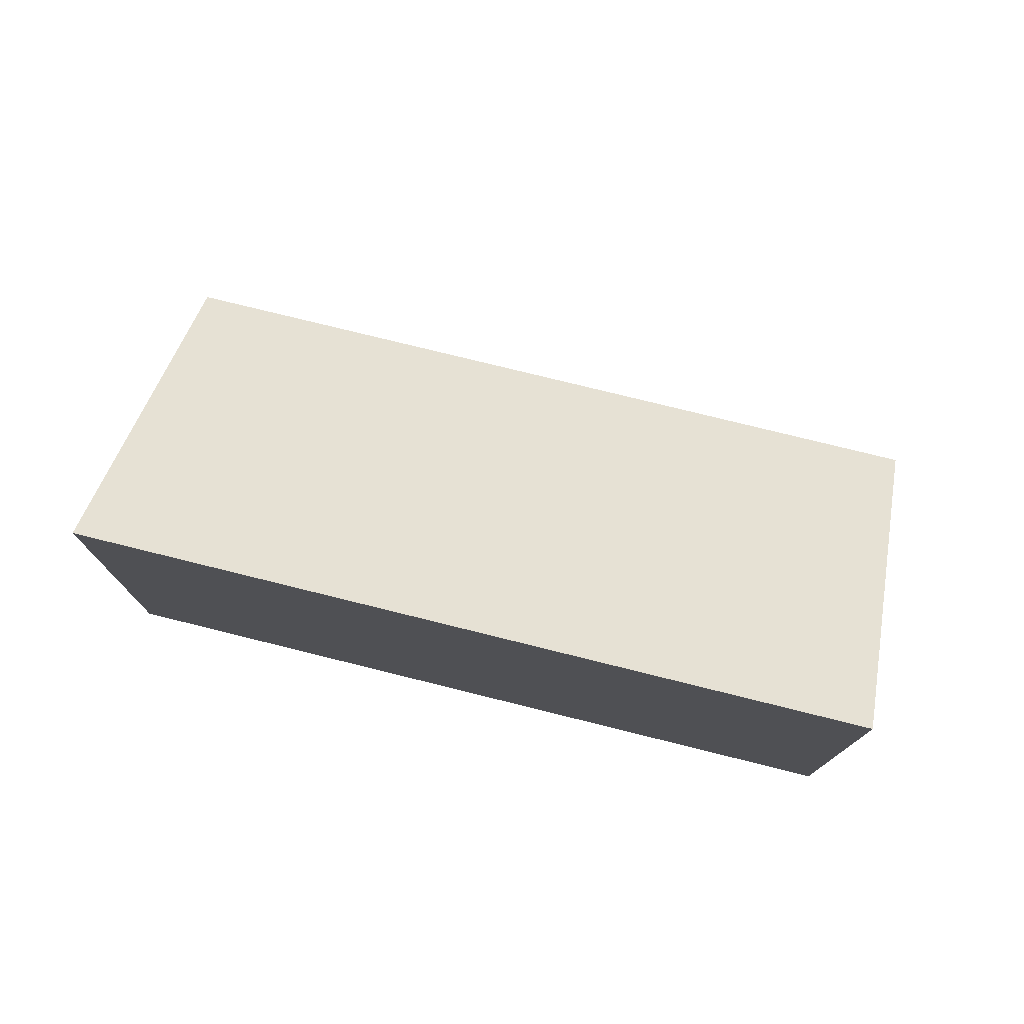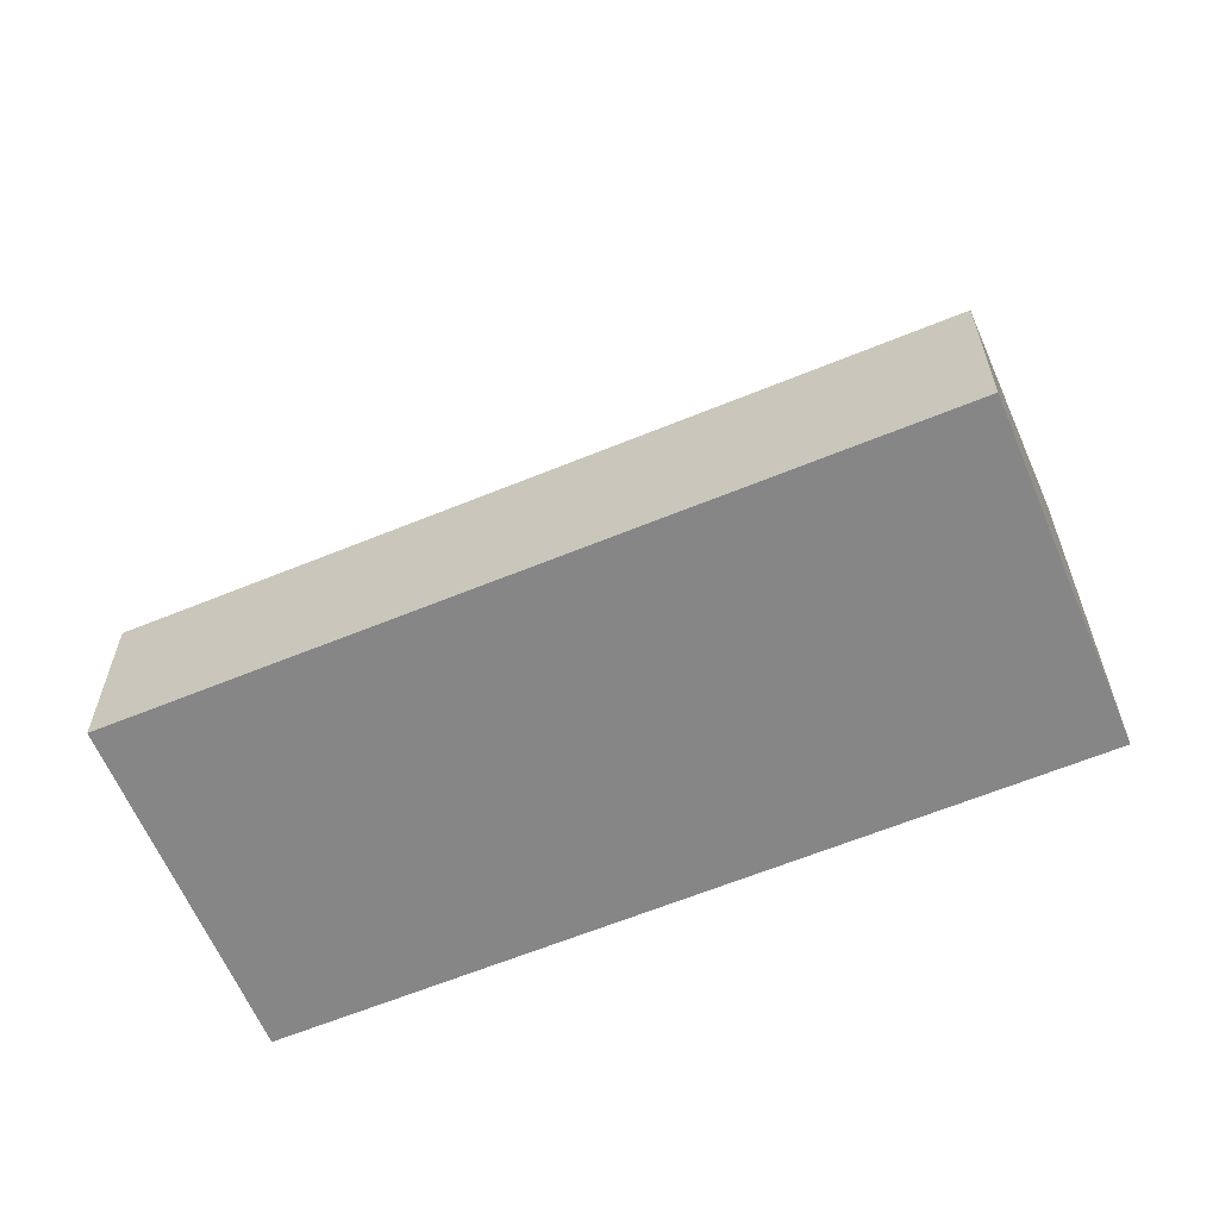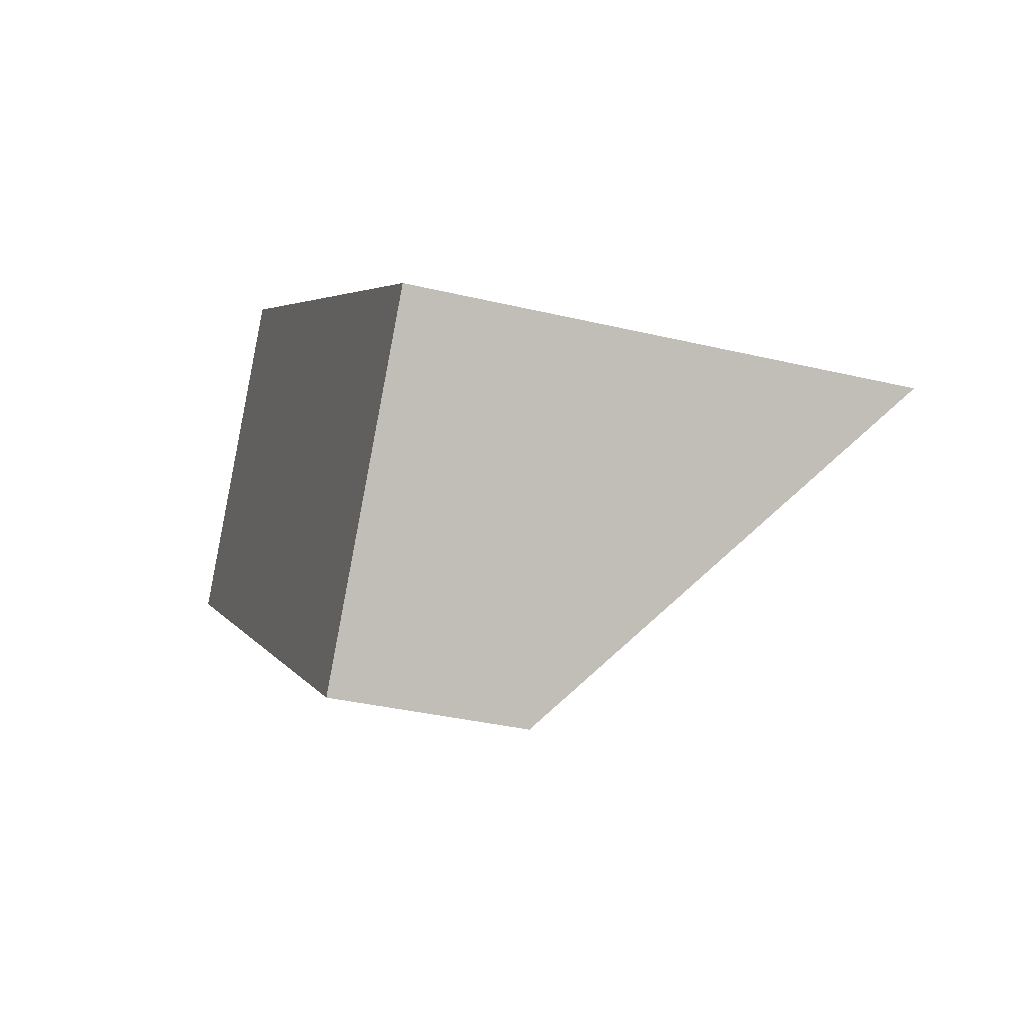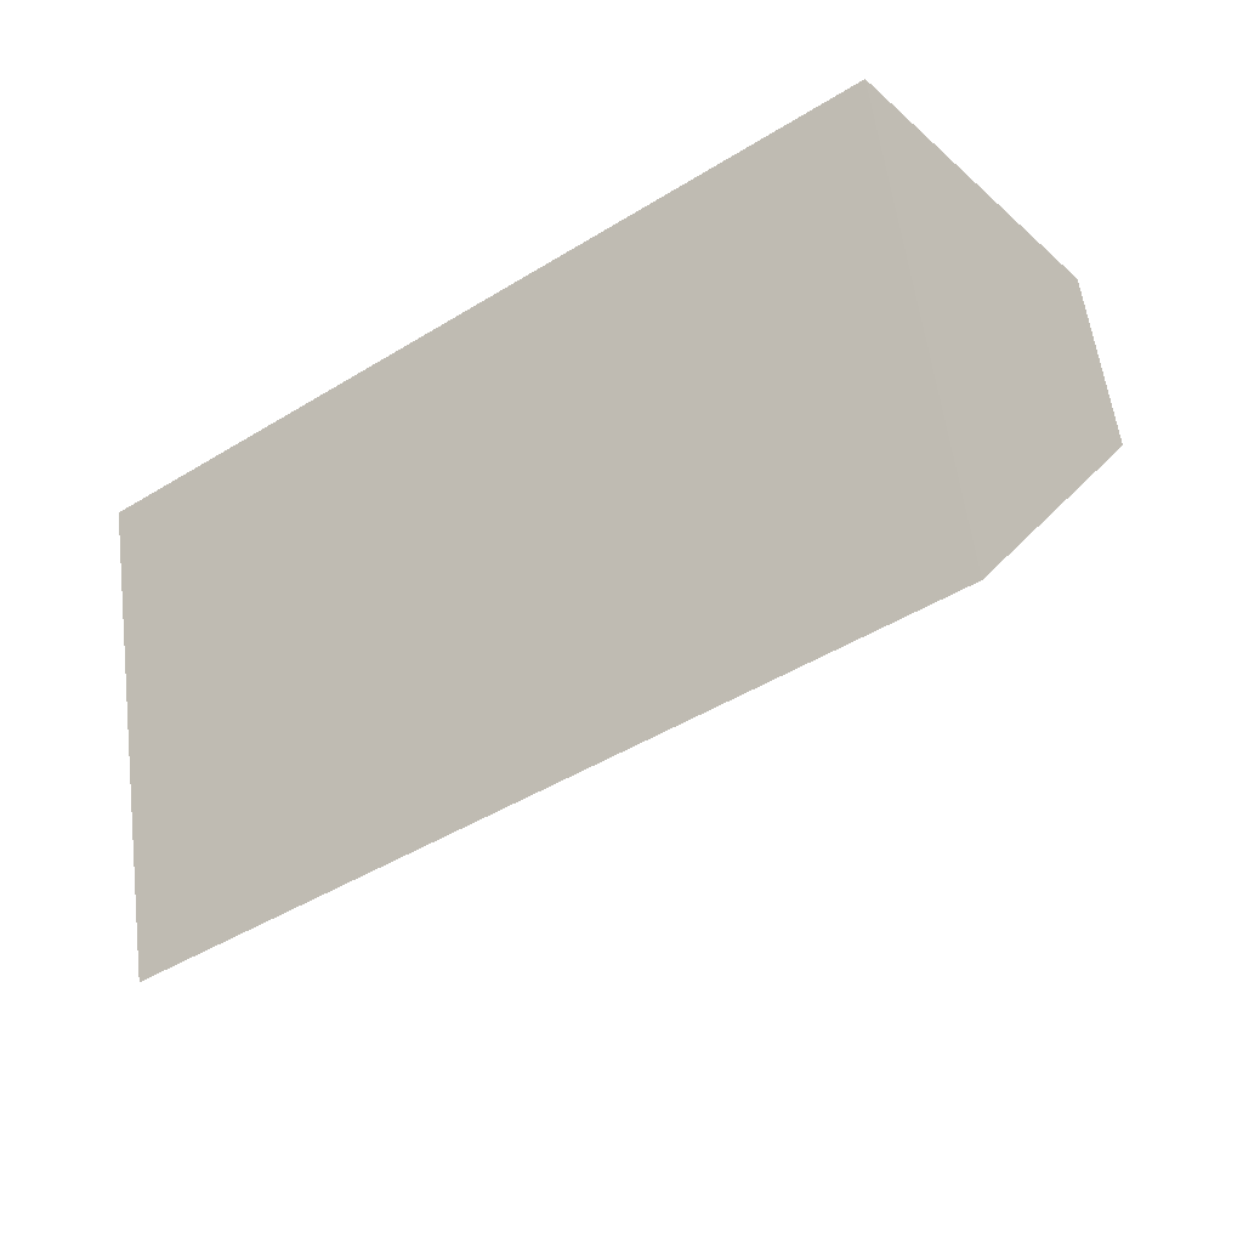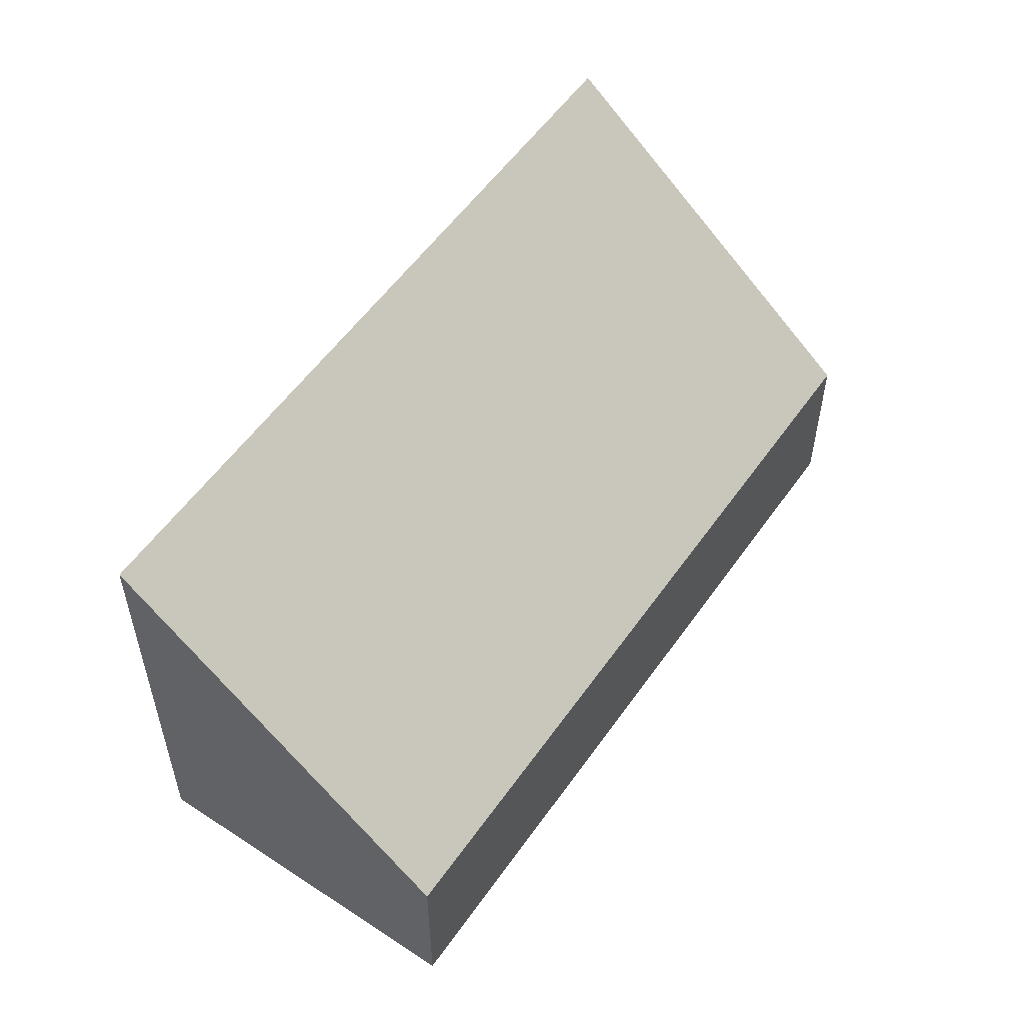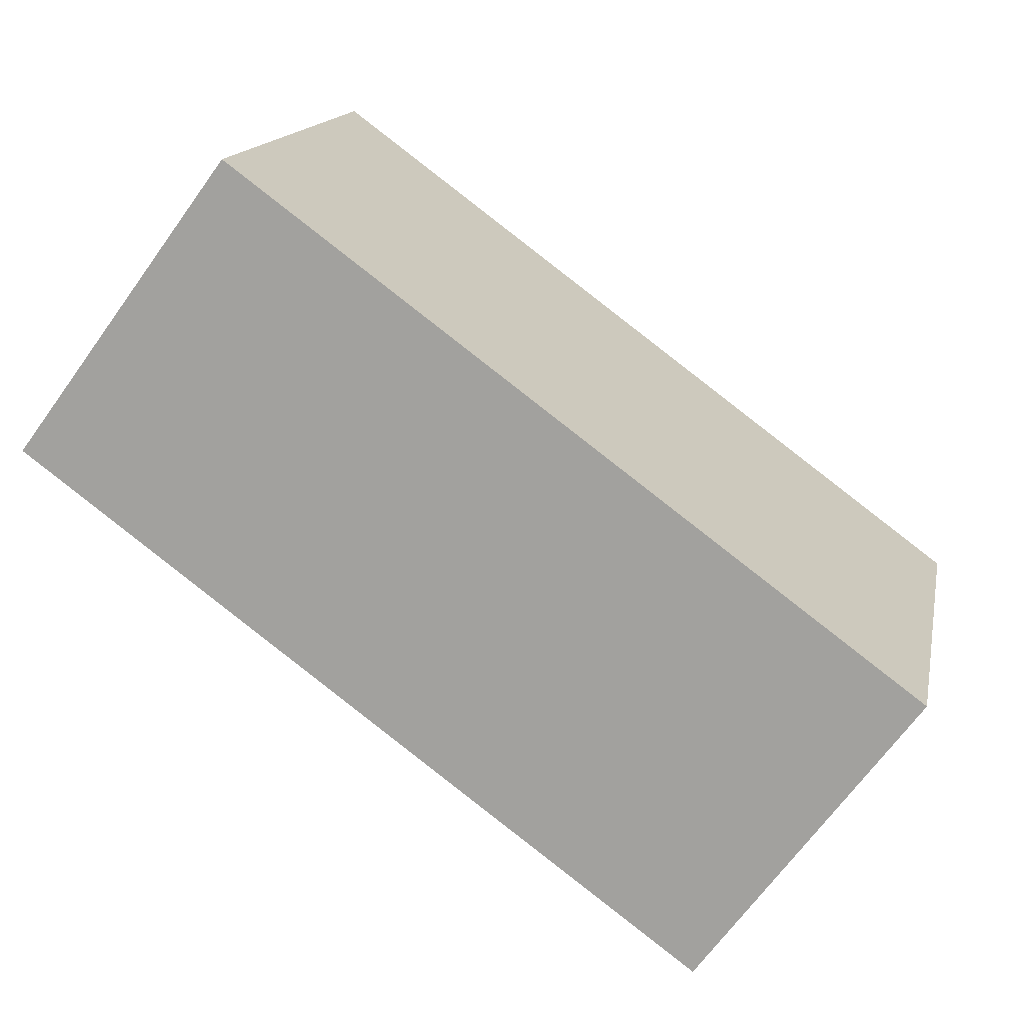
<metadata>
{"format":"obj","ext":"obj","renderer":"f3d","projection":"perspective","resolution":1024,"background":"white","views":[{"elev":77.5,"azim":50.3,"up":"+Y"},{"elev":-62.2,"azim":-120.9,"up":"+Y"},{"elev":-34.4,"azim":72.1,"up":"+Z"},{"elev":58.2,"azim":172.6,"up":"+Z"},{"elev":55.6,"azim":161.0,"up":"+Y"},{"elev":15.1,"azim":11.1,"up":"+Z"}]}
</metadata>
<code>
v  0 3.048 1.866e-16
v  14.7 8.018 -3.398
v  11.15 3.048 -8.241
v  3.556 8 4.812
v  14.7 2.081e-16 -3.398
v  11.15 5.046e-16 -8.241
v  0 0 0
v  3.556 -2.947e-16 4.812
g defaultobject
f 1 2 3
f 2 1 4
f 5 3 2
f 3 5 6
f 6 1 3
f 1 6 7
f 1 8 4
f 8 1 7
f 4 5 2
f 5 4 8
f 5 7 6
f 7 5 8

</code>
